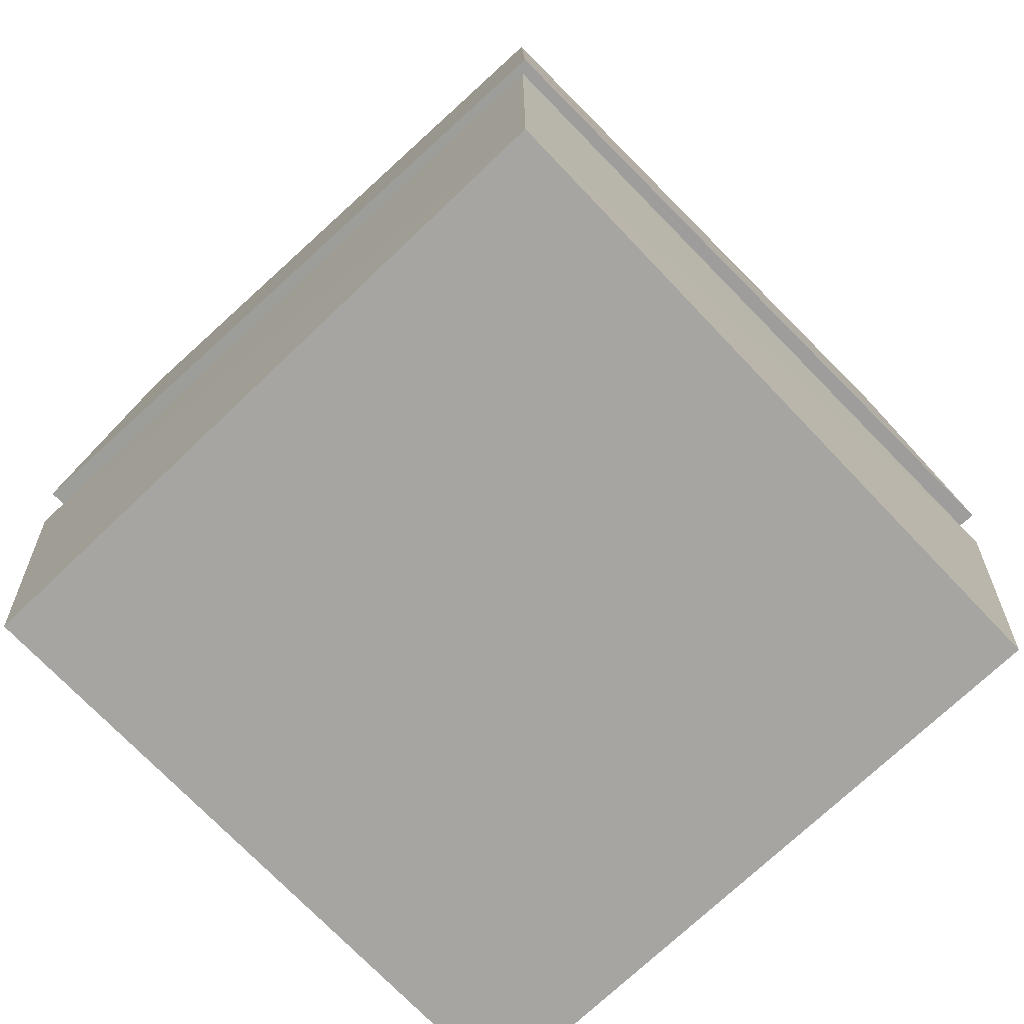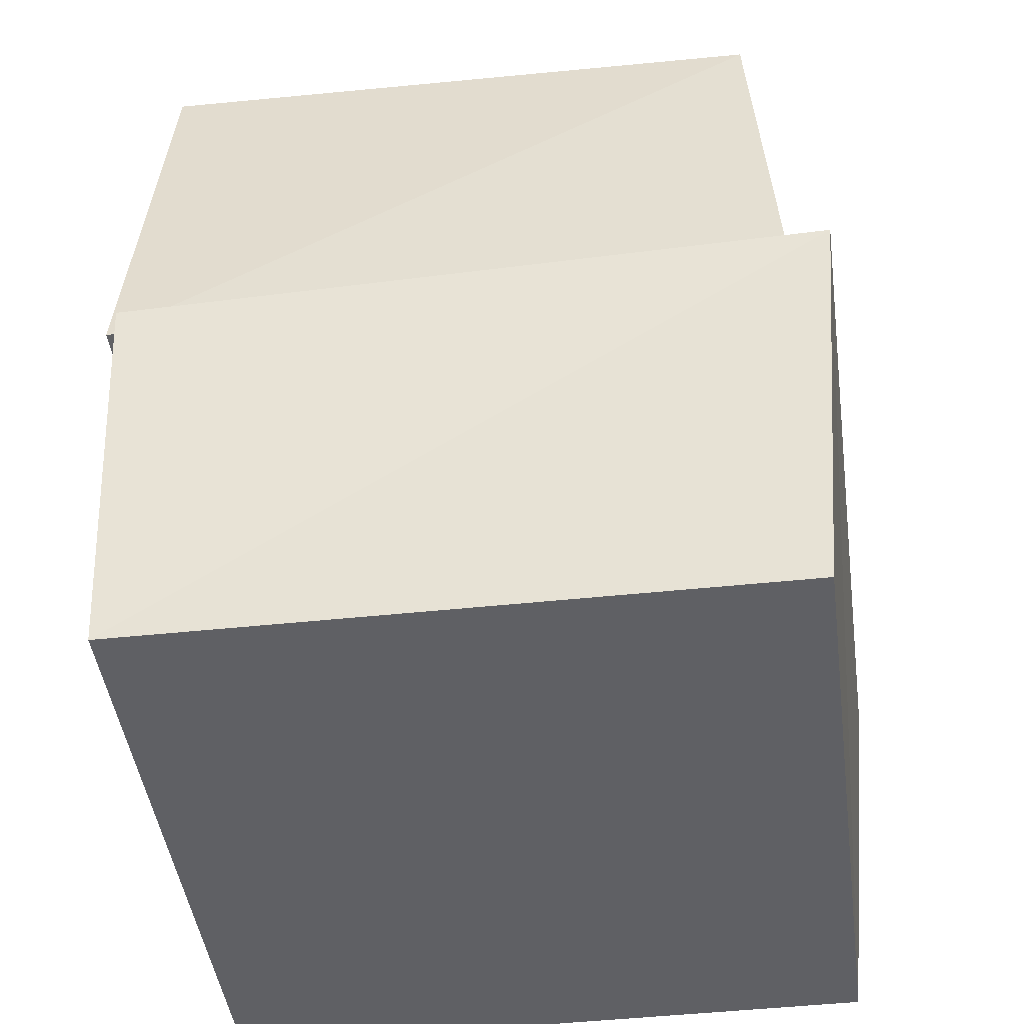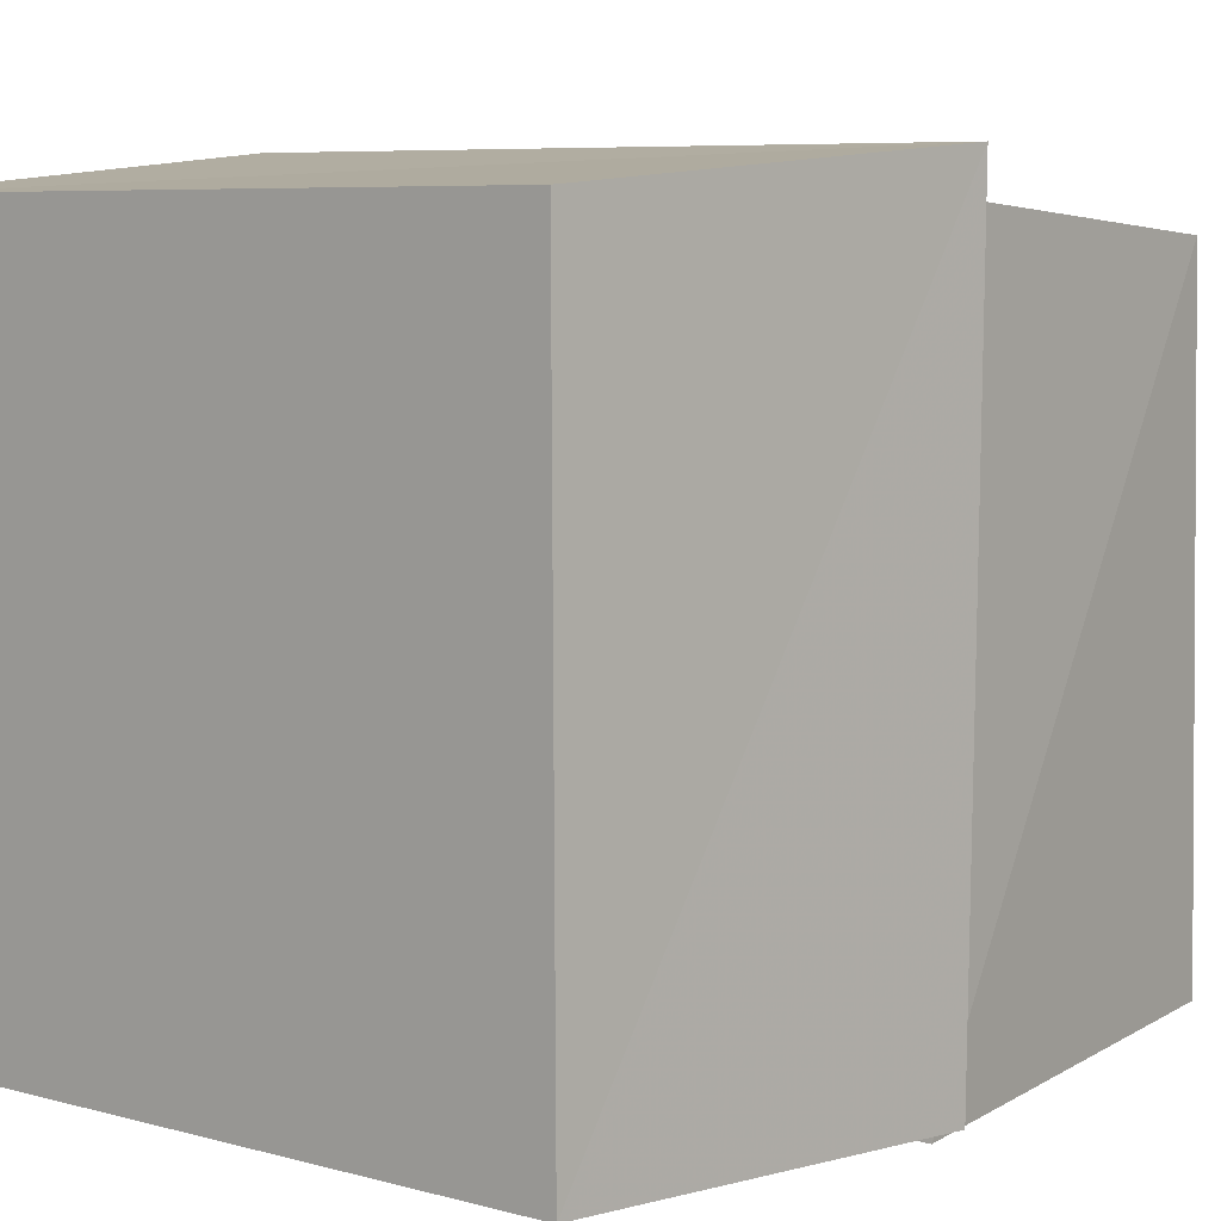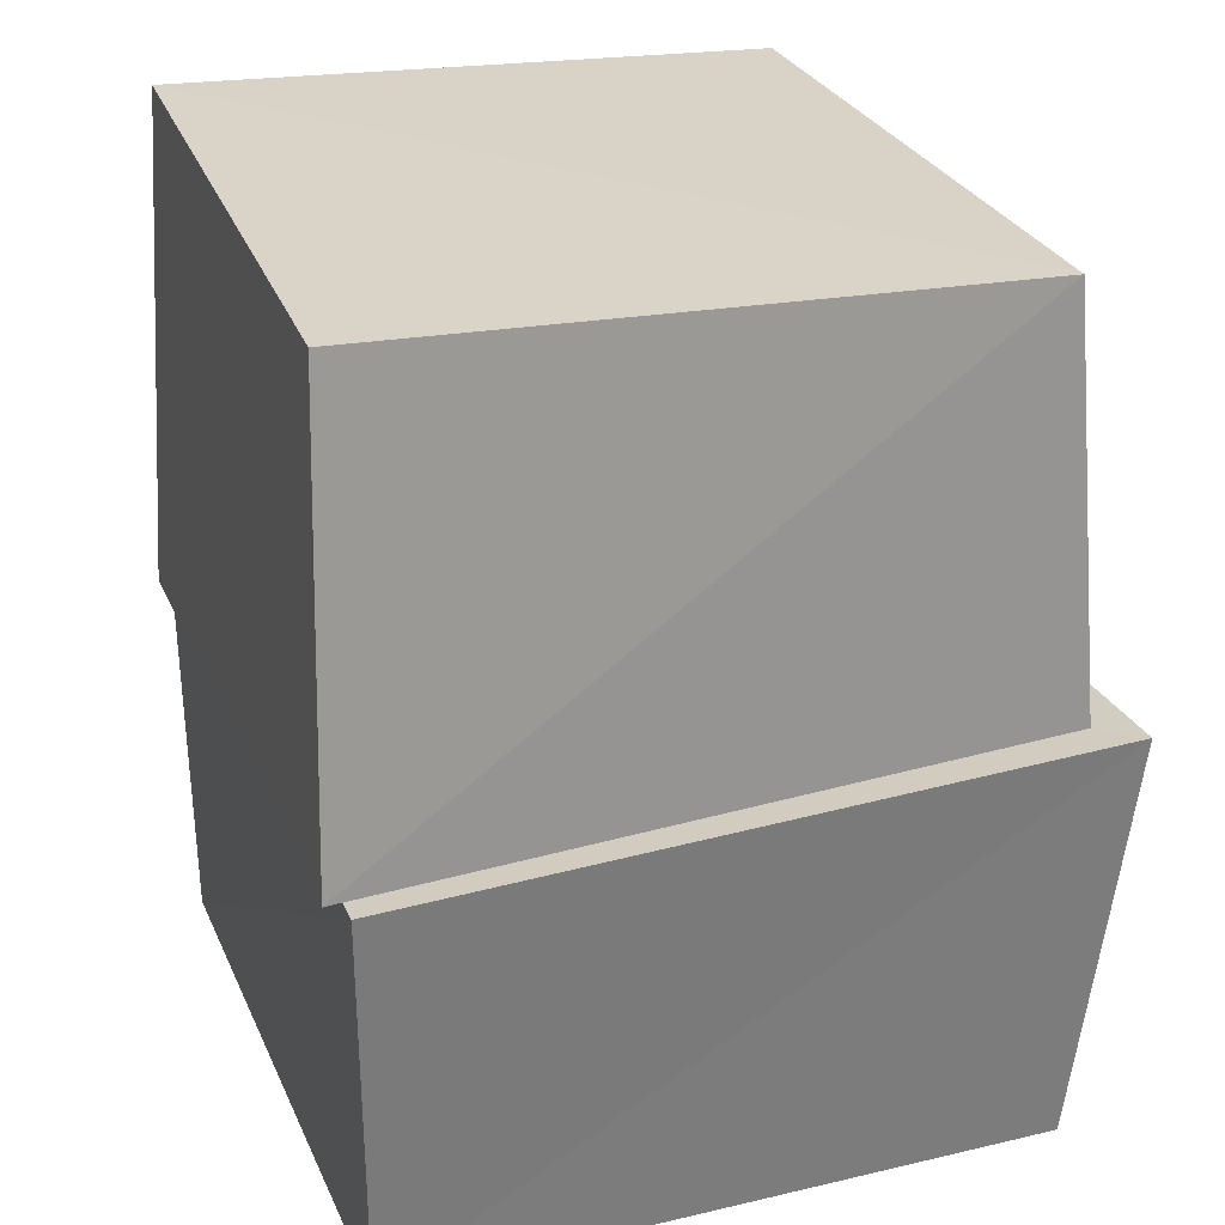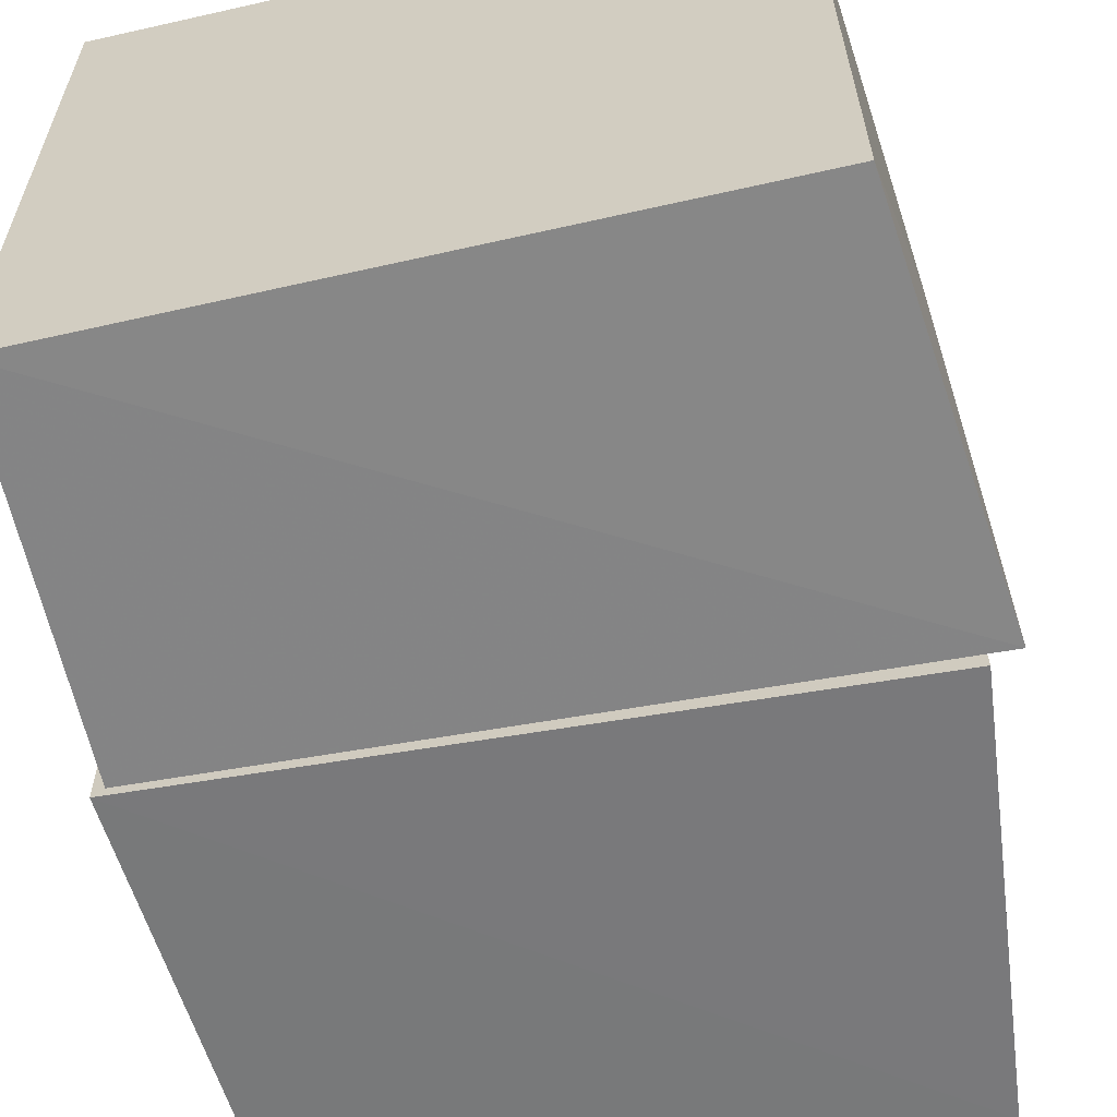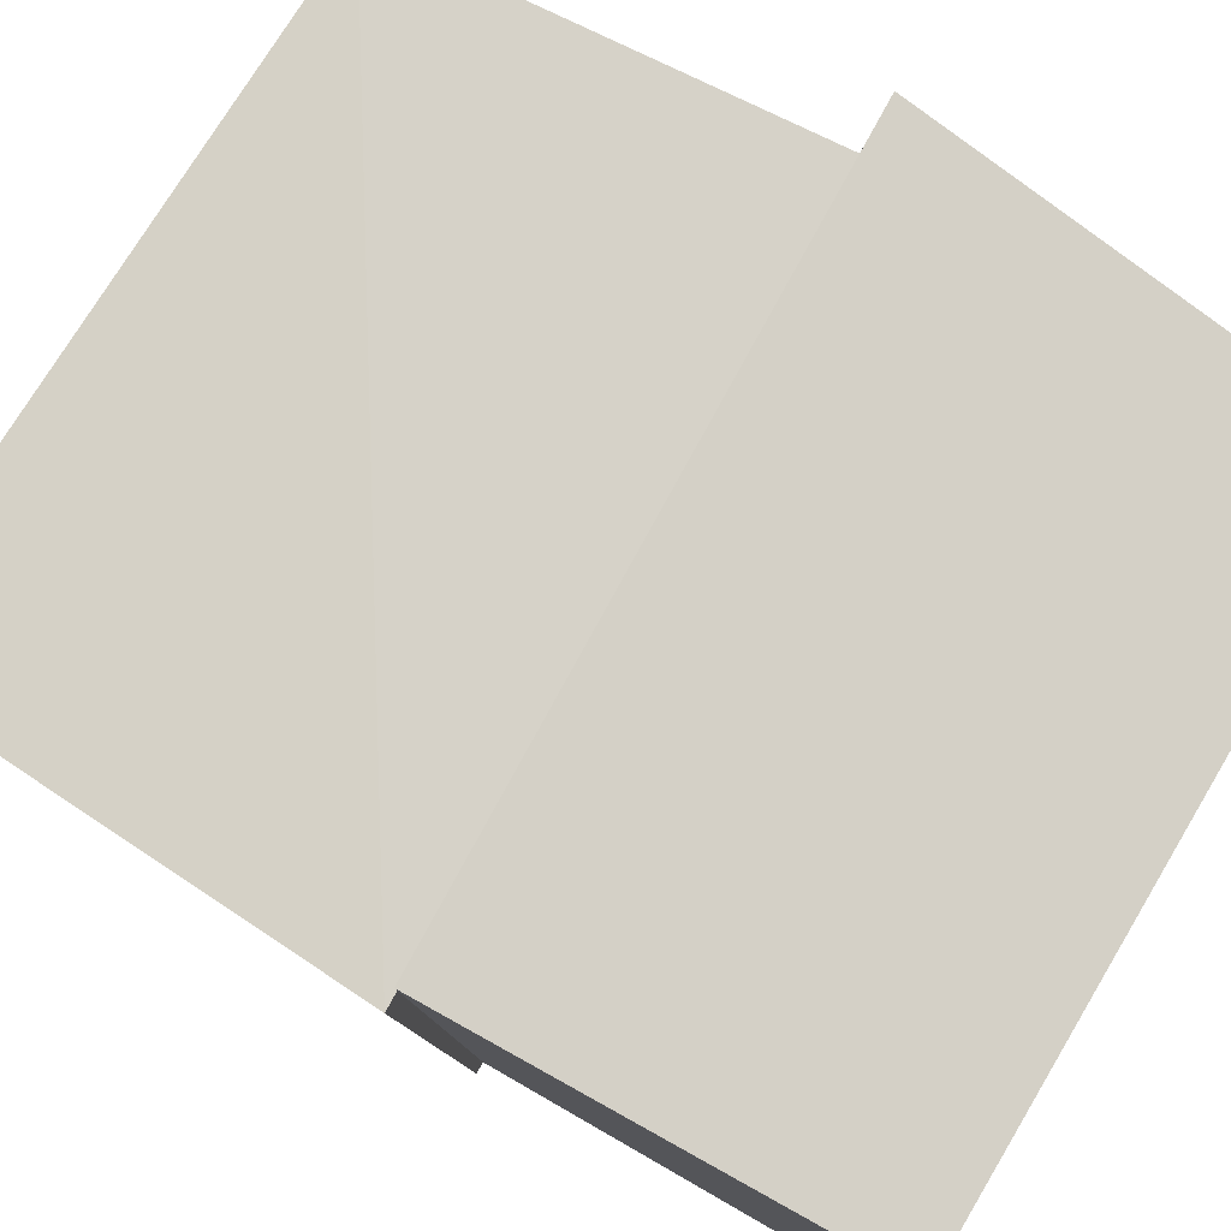
<metadata>
{"format":"obj","ext":"obj","renderer":"f3d","projection":"perspective","resolution":1024,"background":"white","views":[{"elev":-73.6,"azim":-136.4,"up":"+Y"},{"elev":-45.0,"azim":7.4,"up":"+Y"},{"elev":6.0,"azim":40.1,"up":"+Z"},{"elev":26.5,"azim":-20.0,"up":"+Y"},{"elev":-60.8,"azim":13.1,"up":"+Z"},{"elev":79.2,"azim":-59.4,"up":"+Z"}]}
</metadata>
<code>
v -0.07474 0.6301 -0.07285
v 1.095 0.682 -0.09601
v 1.066 0.7207 1.069
v -0.09755 0.6818 1.097
v -0.03195 1.491 -0.03121
v 1.018 1.444 -0.05836
v 1.023 1.409 1.024
v -0.05866 1.444 1.019
v -0.0469 0.0007308 -0.04694
v 1.073 0.001423 -0.04738
v 1.068 0.0007821 1.068
v -0.0473 0.001428 1.073
v -0.05573 0.6298 -0.05796
v 1.143 0.6832 -0.06968
v 1.133 0.724 1.131
v -0.06926 0.6829 1.141
f 1 5 6
f 1 6 2
f 1 8 5
f 3 1 2
f 3 2 7
f 4 1 3
f 4 3 7
f 4 7 8
f 4 8 1
f 5 7 6
f 5 8 7
f 7 2 6
f 9 13 14
f 9 14 10
f 9 16 13
f 11 9 10
f 11 10 15
f 12 9 11
f 12 11 15
f 12 15 16
f 12 16 9
f 13 15 14
f 13 16 15
f 15 10 14

</code>
